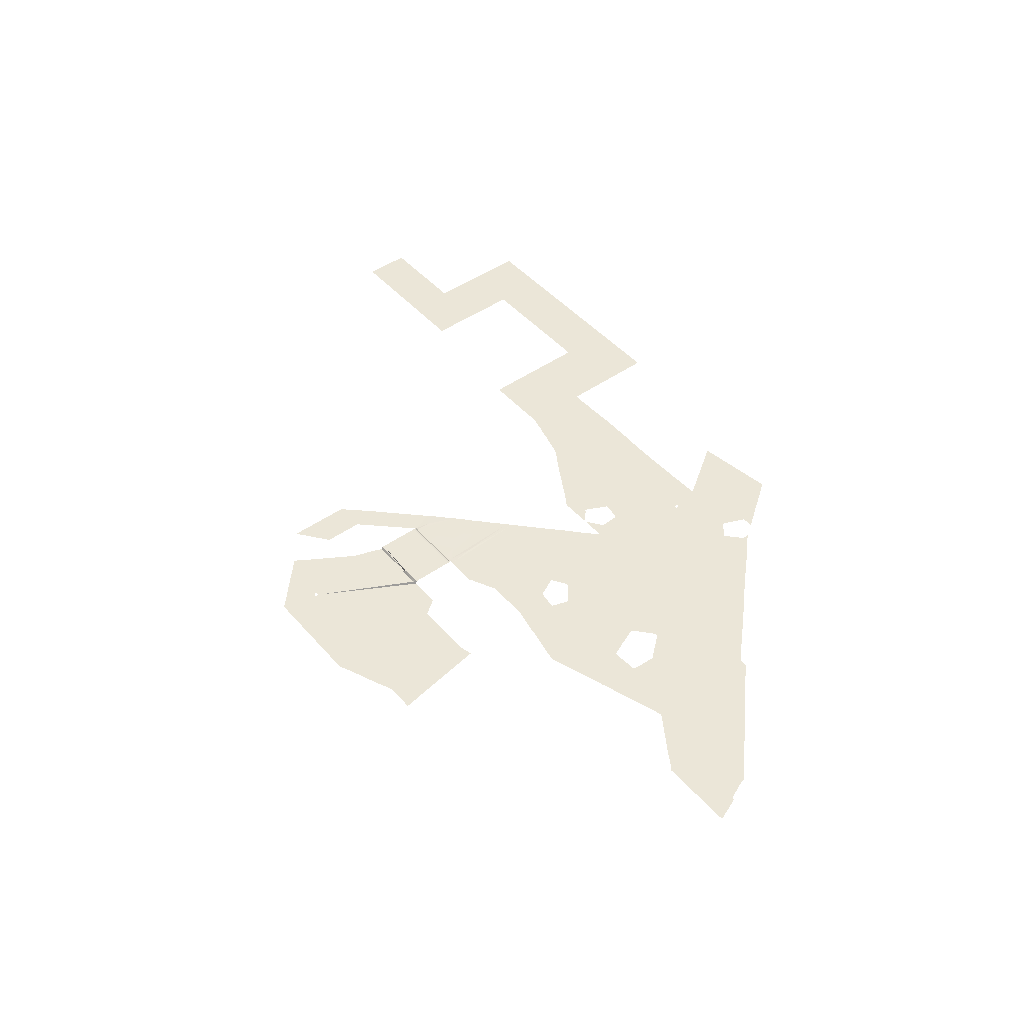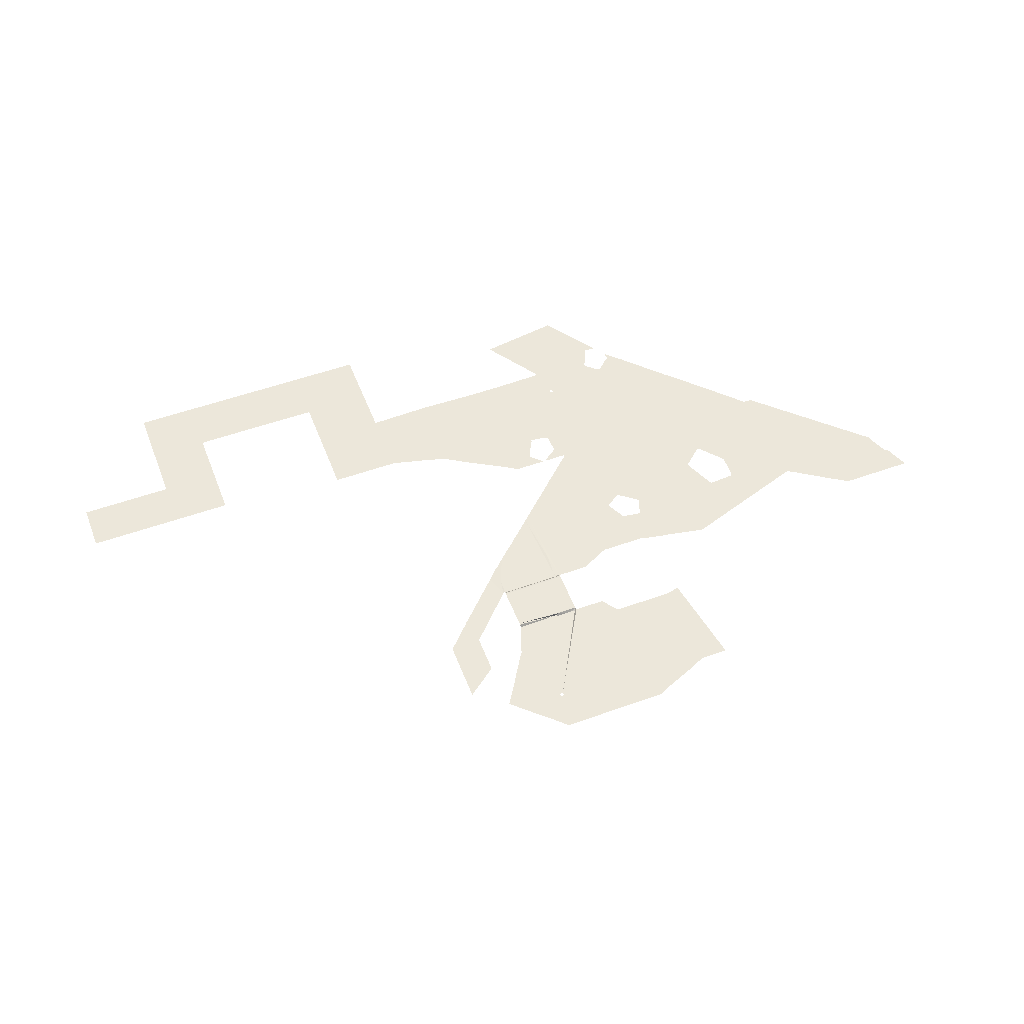
<metadata>
{"format":"obj","ext":"obj","renderer":"f3d","projection":"perspective","resolution":1024,"background":"white","views":[{"elev":46.5,"azim":51.4,"up":"+Y"},{"elev":53.0,"azim":-21.1,"up":"+Y"}]}
</metadata>
<code>
o Navmesh
v -528.6 0.06238 585.4
v -520.8 0.06238 592
v -522.9 0.06238 591.1
v -534.3 0.06238 580
v -519 0.06238 563.2
v -516.3 0.06238 592
v -516.3 0.06238 563.8
v -518.1 0.06238 562.3
v -504.6 0.06239 592
v -514.8 0.06238 562.9
v -469.5 0.06237 486.4
v -469.5 0.06239 592
v -471.9 0.06237 486.4
v -481.2 0.06239 592
v -515.1 0.06238 561.4
v -492.9 0.06239 592
v -472.5 2.062 485.5
v -473.8 0.2624 488
v -445.8 0.0624 592
v -426.3 0.0624 586.9
v -437.7 0.0624 592
v -432 0.0624 589.6
v -408.3 0.0624 579.7
v -396.6 0.0624 574.6
v -402.3 0.0624 577.3
v -442.8 0.06238 493
v -458.4 0.06238 486.4
v -447.3 0.06238 486.4
v -426.3 0.06239 499.6
v -438 0.06238 499.6
v -420.3 0.0624 584.5
v -453.6 0.06239 592
v -402.6 0.06239 499.6
v -390.6 0.0624 572.2
v -461.7 0.06239 592
v -390.6 0.06239 499.6
v -518.1 0.06238 561.4
v -557.7 0.06237 549.7
v -554.4 0.06237 561.1
v -561 0.06237 554.8
v -547.8 0.06237 567.4
v -541.2 0.06238 573.7
v -551.1 0.06237 539.5
v -517.5 0.06238 561.1
v -547.8 0.06237 534.1
v -387.3 0.0624 571.9
v -387.6 0.06239 499
v -379.5 0.06241 571.9
v -379.8 0.06239 497.2
v -368.1 0.06241 571.9
v -530.7 0.06237 504.7
v -528.6 0.06237 498.4
v -524.1 0.06237 486.4
v -526.5 0.06237 492.4
v -515.7 0.06238 560.5
v -544.2 0.06237 528.1
v -540.3 0.06237 522.4
v -536.7 0.06237 516.4
v -532.8 0.06237 510.7
v -524.1 2.262 484.9
v -490.2 0.2624 485.8
v -524.1 2.062 483.4
v -488.5 2.262 485.8
v -472.5 2.062 483.4
v -473.8 0.2624 488
v -479.6 0.2624 487
v -490.5 0.2624 487
v -490.2 0.2624 485.8
v -488.5 2.262 485.8
v -476.1 0.2624 487
v -587.1 0.06236 529.3
v -581.1 0.06236 530.5
v -587.1 0.06236 535.3
v -587.1 0.06236 523
v -587.1 0.06236 517
v -574.8 0.06236 526
v -568.8 0.06236 521.2
v -562.5 0.06236 508.9
v -562.5 0.06236 516.4
v -587.1 0.06236 504.7
v -587.1 0.06236 510.7
v -579.6 0.06236 478.6
v -587.1 0.06236 492.4
v -587.1 0.06236 486.1
v -562.5 0.06236 501.1
v -562.5 0.06236 493.6
v -587.1 0.06236 498.4
v -562.5 0.06236 485.8
v -562.5 0.06236 460.9
v -567 0.06236 465.7
v -567 0.06236 465.1
v -558 0.06236 481
v -553.2 0.06236 476.2
v -548.7 0.06236 471.4
v -558 0.06236 456.4
v -544.5 0.06236 442.9
v -530.1 0.06236 452.2
v -549 0.06236 447.4
v -534.6 0.06236 457
v -539.4 0.06236 461.8
v -553.5 0.06236 451.9
v -543.9 0.06236 466.6
v -573.6 0.06236 472
v -525.3 0.06236 447.4
v -535.5 0.06236 433.9
v -531 0.06236 429.4
v -540 0.06236 438.4
v -524.1 2.062 475.3
v -472.5 2.062 475.3
v -524.1 2.062 458.8
v -472.5 2.062 458.8
v -524.1 2.062 466.9
v -472.5 2.062 466.9
v -524.1 2.062 450.4
v -472.5 2.062 450.4
v -473.4 2.262 449
v -472.5 2.062 448
v -474.3 0.2624 447.6
v -473.7 0.2624 446.9
v -476.1 0.06237 444.7
v -521.4 0.06236 420.1
v -526.5 0.06236 424.9
v -522 0.06236 420.1
v -485.1 0.06236 435.7
v -480.3 0.06236 438.1
v -523.6 0.2624 446.3
v -513.6 0.06236 412.6
v -521 0.2624 447.4
v -503 0.2624 447.4
v -481.5 0.2624 447.4
v -474.3 0.2624 447.6
v -476.1 0.2624 447.4
v -473.4 2.262 449
v -476.1 2.262 449.2
v -485 2.262 449.2
v -524.1 2.062 448
v -522.9 2.262 449.3
v -522.8 0.2624 447.4
v -506.7 0.2624 447.4
v -485 0.2624 447.4
v -506.7 2.262 449.2
v -522.8 0.2624 434.9
v -523.6 0.2624 446.3
v -478.2 0.06236 379.9
v -474.6 0.06236 376.6
v -474.3 0.2624 425.8
v -471.6 0.06237 447.1
v -473.7 0.2624 446.9
v -453 0.06237 447.1
v -445.2 0.06237 446.2
v -446.7 0.06237 447.1
v -465.6 0.06237 447.1
v -467.4 0.06236 370
v -445.8 0.06236 349.9
v -375 0.06238 439
v -362.7 0.06239 441.1
v -369 0.06239 440.2
v -338.7 0.06239 445.9
v -324.6 0.06239 444.4
v -332.7 0.06239 447.1
v -308.1 0.0624 439
v -316.2 0.06239 441.7
v -375.3 0.06238 402.4
v -377.4 0.06238 408.7
v -381 0.06238 437.8
v -378 0.06238 409.3
v -380.1 0.06238 409.3
v -299.7 0.0624 436.3
v -302.7 0.06239 401.2
v -300 0.06239 401.2
v -304.8 0.06239 396.1
v -373.2 0.06238 396.1
v -394.2 0.06237 406.6
v -397.8 0.06237 398.2
v -394.5 0.06237 404.5
v -409.2 0.06237 383.5
v -400.8 0.06237 391.6
v -424.2 0.06237 436
v -399.9 0.06238 436
v -391.2 0.06238 407.8
v -391.5 0.06238 436
v -434.7 0.06237 441.1
v -414.9 0.06237 377.5
v -445.2 0.06236 349.3
v -141.3 0.06242 405.7
v -189.9 0.06242 440.8
v -177.9 0.06242 445
v -184.2 0.06242 445
v -207.6 0.06241 429.4
v -195.9 0.06241 437.2
v -201.9 0.06241 433.3
v -219.3 0.06241 421.6
v -213.6 0.06241 425.5
v -139.2 0.06243 445
v -134.1 0.06242 424.9
v -132.6 0.06243 445
v -132.3 0.06242 424.9
v -158.4 0.06242 445
v -141 0.06242 408.4
v -225 0.06241 417.7
v -145.5 0.06243 445
v -135 0.06242 423.4
v -225 0.06239 323.8
v -165 0.06242 445
v -231 0.06241 414.1
v -231 0.06239 323.5
v -124.8 0.06243 445
v -483 0.06236 384.4
v -489 0.06236 390.1
v -389.1 0.06238 436
v -292.2 0.0624 433.9
v -292.8 0.06239 400.6
v -501.3 0.06236 401.5
v -507.6 0.06236 406.9
v -495.3 0.06236 395.8
v -284.7 0.0624 431.5
v -285.9 0.06239 400.3
v -278.7 0.06239 400.9
v -282 0.06239 400
v -280.8 0.06239 398.8
v -277.8 0.0624 429.1
v -273 0.0624 427.6
v -280.2 0.06239 389.5
v -266.4 0.06239 361.9
v -279.9 0.06239 379.9
v -262.5 0.0624 424.3
v -241.8 0.0624 417.4
v -252 0.0624 421
v -262.8 0.06239 358.3
v -231.6 0.06239 323.5
v -235.2 0.06239 319.9
v -372.6 0.06238 391.9
v -373.2 0.06238 395.2
v -374.7 0.06238 394
v -306.9 0.06239 391.3
v -381.3 0.06237 388.6
v -387.9 0.06237 383.5
v -366 0.06238 385.3
v -344.4 0.06237 339.7
v -402.6 0.06236 337
v -407.7 0.06236 331.6
v -313.5 0.06238 373.6
v -312 0.06238 372.4
v -313.2 0.06238 375.7
v -389.4 0.06237 383.5
v -399.6 0.06237 390.1
v -412.2 0.06236 327.4
v -418.2 0.06236 324.4
v -417 0.06236 322.9
v -431.7 0.06236 337
v -438.6 0.06236 343
v -425.1 0.06236 330.7
v -294.9 0.06239 361.6
v -264.3 0.06239 330.4
v -330.9 0.06236 220.3
v -332.4 0.06236 220.3
v -332.1 0.06236 218.2
v -325.8 0.06236 225.7
v -331.8 0.06236 224.8
v -345 0.06236 235.6
v -288.6 0.06237 264.4
v -266.4 0.06238 287.2
v -298.2 0.06239 360.4
v -339.6 0.06236 231.1
v -334.5 0.06236 226.3
v -318.3 0.06236 233.5
v -318.3 0.06236 232.9
v -296.7 0.06239 360.4
v -310.8 0.06236 241.3
v -310.8 0.06236 240.7
v -303.3 0.06237 249.1
v -303.3 0.06236 248.5
v -295.8 0.06237 256.6
v -281.1 0.06237 271.9
v -273.6 0.06238 279.4
v -251.7 0.06238 302.5
v -258.9 0.06238 294.7
v -244.2 0.06239 310.3
v -430.8 0.06236 318.1
v -426.6 0.06236 322
v -435.6 0.06235 322
v -423.9 0.06235 296.8
v -423.3 0.06235 299.2
v -417.3 0.06236 322
v -422.7 0.06236 312.4
v -397.5 0.06235 245.8
v -346.8 0.06236 234.7
v -354.6 0.06235 227.8
v -397.2 0.06235 244
v -399.3 0.06235 246.1
v -423 0.06235 305.8
v -444 0.06235 322
v -445.8 0.06235 313.6
v -437.7 0.06235 322
v -450.3 0.06235 322
v -447 0.06235 313
v -437.7 0.06235 294.4
v -447.9 0.06234 221.5
v -437.7 0.06234 221.2
v -443.1 0.06235 303.4
v -438.9 0.06235 294.7
v -438.9 0.06235 295.6
v -456.6 0.06235 322
v -447 0.06235 311.5
v -534.9 0.06232 220.9
v -523.5 0.06233 285.4
v -535.2 0.06233 282.4
v -529.5 0.06233 283.9
v -470.4 0.06235 317.2
v -462.9 0.06235 322
v -488.1 0.06233 221.2
v -505.2 0.06233 220.9
v -496.5 0.06233 220.9
v -493.2 0.06234 303.7
v -501 0.06234 299.2
v -516 0.06234 289.9
v -508.5 0.06234 294.7
v -477.9 0.06234 312.7
v -485.7 0.06234 308.2
v -524.4 0.06232 220.6
v -513.6 0.06232 220.6
v -479.4 0.06233 221.5
v -424.5 0.06235 296.2
v -399.9 0.06235 245.5
v -429.3 0.06234 221.2
v -400.2 0.06235 244
v -421.2 0.06234 220.9
v -404.7 0.06234 220.6
v -431.1 0.06235 295.3
v -542.7 0.06233 280.3
v -550.5 0.06233 278.5
v -542.4 0.06232 221.2
v -550.2 0.06232 221.2
v -556.8 0.06233 276.7
v -563.4 0.06232 275.2
v -556.5 0.06232 221.5
v -563.1 0.06232 221.5
v -567.9 0.06232 274
v -567.6 0.06232 221.5
v -623.1 0.06231 267.1
v -616.2 0.06232 274
v -623.1 0.06231 274
v -609.3 0.06232 274
v -602.4 0.06232 274
v -623.1 0.06231 260.2
v -568.5 0.06232 221.2
v -623.1 0.06231 232.6
v -595.5 0.06232 274
v -623.1 0.06231 253.3
v -623.1 0.0623 218.8
v -568.5 0.06231 218.8
v -588.6 0.06232 274
v -623.1 0.06231 246.4
v -623.1 0.06231 239.5
v -581.7 0.06232 274
v -574.8 0.06232 274
v -847.8 0.06227 255.7
v -838.8 0.06227 265
v -847.8 0.06227 265
v -838.8 0.06227 227.5
v -847.8 0.06227 237.1
v -847.8 0.06227 227.5
v -829.8 0.06228 265
v -829.8 0.06227 227.5
v -820.8 0.06228 265
v -847.8 0.06227 246.4
v -820.8 0.06227 227.5
v -793.5 0.06228 227.5
v -784.5 0.06228 227.5
v -793.2 0.06228 265
v -784.2 0.06228 265
v -802.5 0.06227 227.5
v -802.5 0.06228 265
v -811.5 0.06227 227.5
v -811.5 0.06228 265
v -775.2 0.06228 227.5
v -774.9 0.06229 265
v -739.5 0.06229 265
v -727.5 0.06229 255.1
v -727.5 0.06229 265
v -727.5 0.06229 244.9
v -727.5 0.06229 235
v -751.2 0.06229 265
v -763.2 0.06229 265
v -773.1 0.06228 227.2
v -727.5 0.06229 224.8
v -773.1 0.06228 224.8
v -399 0.06235 243.1
v -404.1 0.06234 220
v -398.1 0.06235 243.1
v -355.5 0.06235 227.2
v -356.1 0.06235 225.1
v -353.7 0.06235 219.7
v -404.1 0.06234 219.7
v -773.1 0.06227 197.8
v -773.1 0.06227 188.8
v -727.5 0.06228 197.8
v -727.5 0.06228 188.8
v -727.5 0.06229 206.8
v -773.1 0.06228 206.8
v -773.1 0.06228 215.8
v -727.5 0.06229 215.8
v -348.6 0.06235 207.7
v -343.5 0.06235 202.3
v -339.3 0.06235 208.3
v -347.7 0.06235 196.3
v -411 0.06234 208.9
v -351.3 0.06235 213.7
v -414.6 0.06234 203.8
v -417.9 0.06234 198.4
v -407.7 0.06234 214.3
v -623.1 0.0623 196.3
v -623.1 0.0623 188.8
v -568.5 0.06231 196.3
v -568.5 0.06231 188.8
v -568.5 0.06231 203.8
v -623.1 0.0623 203.8
v -623.1 0.0623 211.3
v -568.5 0.06231 211.3
v -434.4 0.06233 173.2
v -426.3 0.06233 185.8
v -430.5 0.06233 179.5
v -356.4 0.06235 183.7
v -365.1 0.06234 171.4
v -360.6 0.06234 177.4
v -422.1 0.06234 192.1
v -352.2 0.06235 190
v -761.4 0.06227 142.6
v -773.1 0.06227 154.3
v -773.1 0.06227 142.6
v -773.1 0.06227 165.7
v -773.1 0.06227 177.4
v -749.4 0.06227 142.6
v -737.7 0.06227 142.6
v -727.5 0.06228 186.4
v -725.7 0.06227 142.6
v -725.4 0.06228 186.1
v -568.5 0.0623 154.3
v -575.7 0.0623 142.6
v -568.5 0.0623 142.6
v -596.7 0.0623 142.6
v -603.9 0.0623 142.6
v -568.5 0.06231 165.7
v -623.1 0.0623 186.4
v -568.5 0.06231 177.4
v -610.8 0.06229 142.6
v -618 0.06229 142.6
v -624.9 0.06229 142.6
v -625.2 0.0623 186.1
v -631.5 0.0623 186.1
v -631.2 0.06229 142.6
v -700.5 0.06229 186.1
v -700.5 0.06228 142.6
v -694.2 0.06229 186.1
v -694.2 0.06228 142.6
v -637.8 0.0623 186.1
v -637.5 0.06229 142.6
v -706.8 0.06228 142.6
v -706.8 0.06229 186.1
v -644.1 0.0623 186.1
v -643.8 0.06229 142.6
v -687.9 0.06229 186.1
v -687.9 0.06228 142.6
v -650.4 0.0623 186.1
v -650.1 0.06229 142.6
v -713.1 0.06228 142.6
v -713.1 0.06228 186.1
v -656.7 0.06229 186.1
v -656.4 0.06229 142.6
v -681.6 0.06229 186.1
v -681.6 0.06228 142.6
v -663 0.06229 186.1
v -662.7 0.06229 142.6
v -719.4 0.06227 142.6
v -719.4 0.06228 186.1
v -669.3 0.06229 186.1
v -669 0.06228 142.6
v -675.3 0.06229 186.1
v -675.3 0.06228 142.6
v -370.2 0.06234 163.9
f 1 3 2
f 1 2 4
f 4 2 5
f 2 6 5
f 5 6 7
f 5 7 8
f 9 10 6
f 6 10 7
f 11 13 12
f 12 13 14
f 14 13 15
f 16 15 9
f 9 15 10
f 13 17 15
f 15 17 18
f 15 16 14
f 19 21 20
f 20 21 22
f 23 25 24
f 26 28 27
f 33 29 24
f 43 38 39
f 11 30 27
f 27 30 26
f 32 19 31
f 31 19 20
f 24 29 30
f 33 24 34
f 35 32 31
f 24 30 31
f 31 30 35
f 35 30 12
f 12 30 11
f 34 36 33
f 5 8 37
f 38 40 39
f 152 149 150
f 41 42 4
f 39 41 37
f 37 41 5
f 5 41 4
f 37 44 39
f 39 44 43
f 43 44 45
f 34 46 36
f 36 46 47
f 46 48 47
f 47 48 49
f 50 49 48
f 51 53 52
f 52 53 54
f 44 55 45
f 45 55 56
f 56 55 57
f 55 15 57
f 57 15 58
f 58 15 59
f 53 61 60
f 60 61 62
f 62 61 63
f 62 63 17
f 62 17 64
f 65 66 15
f 15 67 59
f 59 67 51
f 51 67 53
f 53 67 68
f 68 67 69
f 69 66 17
f 17 70 65
f 66 67 15
f 65 70 66
f 67 66 69
f 66 70 17
f 71 73 72
f 74 71 72
f 75 74 76
f 76 74 72
f 77 79 78
f 80 81 77
f 82 84 83
f 81 75 77
f 77 75 76
f 77 78 85
f 86 82 85
f 85 82 87
f 85 87 80
f 85 80 77
f 82 83 87
f 86 88 82
f 89 91 90
f 92 93 90
f 90 93 89
f 89 93 94
f 89 94 95
f 96 98 97
f 97 98 99
f 99 98 100
f 101 95 100
f 100 95 102
f 102 95 94
f 92 90 88
f 88 90 103
f 88 103 82
f 104 106 105
f 97 104 107
f 107 104 105
f 98 101 100
f 97 107 96
f 108 62 109
f 109 62 64
f 110 112 111
f 111 112 113
f 110 111 114
f 114 111 115
f 109 113 108
f 108 113 112
f 115 117 116
f 116 117 118
f 118 117 119
f 118 119 120
f 121 123 122
f 120 125 124
f 121 122 106
f 126 128 127
f 127 129 124
f 124 130 120
f 120 132 131
f 131 134 133
f 133 134 115
f 115 135 114
f 114 137 136
f 136 138 126
f 128 139 127
f 126 138 128
f 129 140 124
f 127 139 129
f 130 132 120
f 124 140 130
f 132 134 131
f 134 135 115
f 135 141 114
f 137 138 136
f 114 141 137
f 128 141 139
f 138 137 128
f 129 135 140
f 139 141 129
f 130 134 132
f 140 135 130
f 134 130 135
f 135 129 141
f 141 128 137
f 121 142 127
f 127 142 143
f 143 104 136
f 104 142 106
f 106 142 121
f 142 104 143
f 144 146 145
f 145 146 147
f 147 148 117
f 148 147 120
f 120 146 144
f 146 120 147
f 149 151 150
f 153 145 150
f 150 145 152
f 152 145 147
f 156 158 159
f 179 173 178
f 155 157 156
f 158 160 159
f 159 162 161
f 163 164 156
f 156 164 155
f 155 164 165
f 166 167 165
f 164 166 165
f 168 170 169
f 159 161 156
f 156 161 171
f 156 171 163
f 163 171 172
f 171 161 169
f 169 161 168
f 173 175 174
f 176 173 177
f 177 173 174
f 186 187 204
f 179 181 180
f 224 253 225
f 173 179 180
f 182 178 173
f 173 176 183
f 150 182 154
f 154 182 184
f 184 182 183
f 183 182 173
f 186 188 187
f 189 191 190
f 192 193 189
f 202 199 198
f 194 196 195
f 195 196 197
f 198 201 202
f 200 192 189
f 200 189 186
f 186 189 190
f 201 194 202
f 202 194 195
f 185 203 200
f 185 200 186
f 199 185 198
f 198 185 204
f 204 185 186
f 200 203 205
f 205 203 206
f 207 197 196
f 120 144 125
f 125 144 208
f 124 125 209
f 209 125 208
f 210 165 167
f 181 210 180
f 180 210 167
f 168 211 170
f 170 211 212
f 124 213 127
f 127 213 214
f 124 209 213
f 213 209 215
f 211 216 212
f 212 216 217
f 218 220 219
f 216 221 217
f 217 221 219
f 219 221 218
f 221 222 218
f 223 220 218
f 218 224 223
f 223 224 225
f 238 235 244
f 226 228 227
f 229 224 218
f 227 218 226
f 226 218 222
f 218 227 229
f 229 227 205
f 229 205 230
f 230 205 206
f 230 231 229
f 232 234 233
f 171 235 172
f 172 235 233
f 233 235 232
f 236 234 232
f 237 236 238
f 238 236 232
f 239 241 240
f 242 243 239
f 240 237 239
f 239 237 238
f 239 238 242
f 242 238 244
f 240 245 237
f 232 235 238
f 246 245 240
f 240 241 246
f 246 241 177
f 177 241 176
f 176 241 247
f 259 258 255
f 183 176 248
f 248 176 247
f 248 247 249
f 183 250 184
f 184 250 251
f 183 248 250
f 250 248 252
f 322 297 298
f 253 224 254
f 255 257 256
f 243 263 239
f 259 255 256
f 260 239 261
f 261 239 262
f 262 239 254
f 254 239 263
f 231 278 229
f 264 266 265
f 265 266 267
f 265 267 259
f 259 267 258
f 268 253 254
f 269 270 266
f 271 272 269
f 263 268 254
f 261 273 271
f 262 275 274
f 254 276 262
f 262 276 277
f 261 269 260
f 260 269 264
f 264 269 266
f 254 278 276
f 262 274 261
f 261 271 269
f 280 285 279
f 229 278 254
f 229 254 224
f 279 281 280
f 241 282 247
f 247 282 283
f 247 283 284
f 247 284 249
f 284 285 280
f 282 241 286
f 286 241 287
f 287 241 260
f 260 241 239
f 287 288 286
f 286 288 289
f 286 290 282
f 291 285 284
f 283 291 284
f 292 294 293
f 295 292 296
f 296 292 293
f 297 299 298
f 300 302 301
f 303 295 304
f 304 295 296
f 305 307 306
f 306 307 308
f 328 327 326
f 309 310 303
f 311 313 312
f 314 316 315
f 315 316 317
f 303 300 318
f 318 300 319
f 319 300 301
f 319 301 314
f 312 321 320
f 303 304 300
f 318 309 303
f 322 311 312
f 441 438 439
f 297 322 301
f 301 322 314
f 314 322 316
f 306 316 305
f 305 316 320
f 320 316 312
f 312 316 322
f 282 290 323
f 323 290 324
f 324 326 325
f 325 326 327
f 347 346 350
f 297 329 299
f 299 329 325
f 325 329 324
f 329 323 324
f 330 332 331
f 331 332 333
f 332 330 305
f 305 330 307
f 334 336 335
f 335 336 337
f 336 334 333
f 333 334 331
f 335 337 338
f 338 337 339
f 340 342 341
f 340 341 343
f 344 345 343
f 343 345 340
f 392 390 391
f 348 349 344
f 344 349 345
f 350 346 351
f 352 353 348
f 348 353 349
f 347 354 346
f 346 354 355
f 346 355 356
f 355 354 352
f 352 354 353
f 356 338 346
f 346 338 339
f 357 359 358
f 360 362 361
f 357 358 363
f 364 360 361
f 365 366 363
f 363 366 357
f 367 364 366
f 366 364 361
f 368 370 369
f 369 370 371
f 372 374 373
f 373 374 375
f 375 374 365
f 365 374 367
f 365 367 366
f 369 371 376
f 376 371 377
f 372 373 368
f 368 373 370
f 378 380 379
f 378 379 381
f 382 383 381
f 381 383 378
f 384 385 377
f 377 385 376
f 383 382 384
f 384 382 386
f 384 386 385
f 385 386 387
f 326 388 328
f 328 388 389
f 390 289 391
f 391 289 288
f 392 393 390
f 390 393 388
f 388 393 389
f 389 393 394
f 395 397 396
f 396 397 398
f 399 397 400
f 400 397 395
f 401 387 402
f 402 387 386
f 402 399 401
f 401 399 400
f 403 405 404
f 403 404 406
f 393 408 407
f 407 408 409
f 409 408 410
f 410 408 406
f 393 407 394
f 394 407 411
f 408 403 406
f 412 414 413
f 413 414 415
f 416 414 417
f 417 414 412
f 418 350 419
f 419 350 351
f 419 416 418
f 418 416 417
f 420 422 421
f 423 425 424
f 420 421 426
f 420 426 424
f 424 426 410
f 424 410 423
f 423 410 427
f 410 406 427
f 428 430 429
f 428 429 431
f 432 433 431
f 431 433 428
f 434 433 435
f 435 433 398
f 398 433 432
f 398 432 396
f 434 435 436
f 436 435 437
f 438 440 439
f 150 154 153
f 442 443 441
f 441 443 438
f 413 415 444
f 444 415 445
f 444 445 446
f 444 446 447
f 447 448 444
f 444 448 449
f 445 443 446
f 446 443 442
f 450 449 451
f 451 449 448
f 452 454 453
f 453 454 455
f 456 450 457
f 457 450 451
f 453 458 452
f 452 458 459
f 460 456 461
f 461 456 457
f 454 462 455
f 455 462 463
f 464 460 465
f 465 460 461
f 458 466 459
f 459 466 467
f 468 464 469
f 469 464 465
f 462 470 463
f 463 470 471
f 472 468 473
f 473 468 469
f 466 474 467
f 467 474 475
f 476 472 477
f 477 472 473
f 470 478 471
f 471 478 479
f 478 476 479
f 479 476 477
f 436 437 474
f 474 437 475
f 480 420 424
f 31 23 24

</code>
